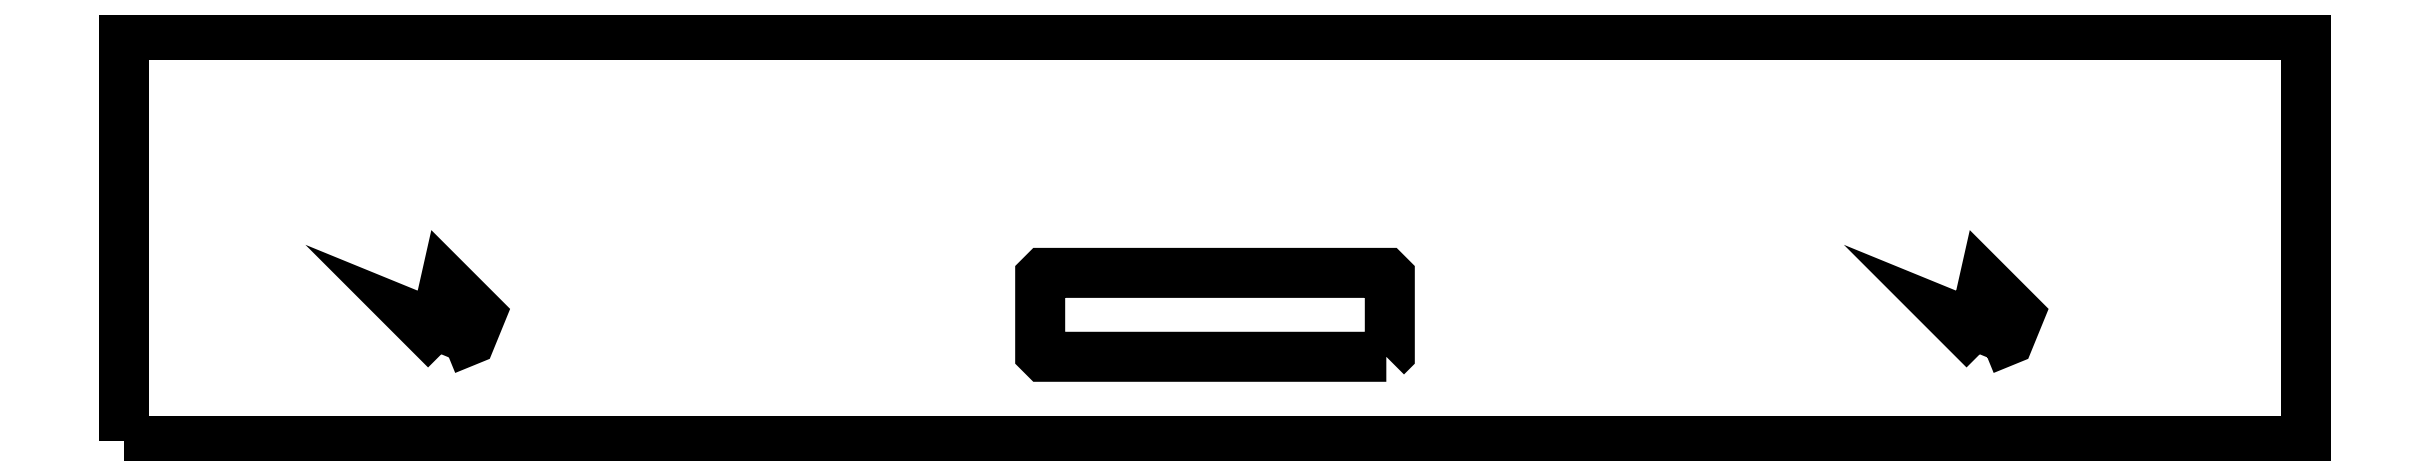
<metadata>
{"format":"dxf","ext":"dxf","renderer":"ezdxf+matplotlib","layout":"modelspace","background":"white","min_lineweight":24,"dpi":150}
</metadata>
<code>
0
SECTION
2
ENTITIES
0
POLYLINE
8
0
66
1
70
1
10
0
20
0
30
0
0
VERTEX
8
0
10
-110
20
-16
30
0
0
VERTEX
8
0
10
-106.5
20
-14.55
30
0
0
VERTEX
8
0
10
-105
20
-11
30
0
0
VERTEX
8
0
10
-110
20
-6
30
0
0
VERTEX
8
0
10
-111.5
20
-12.45
30
0
0
VERTEX
8
0
10
-115
20
-11
30
0
0
VERTEX
8
0
10
-110
20
-16
30
0
0
SEQEND
0
POLYLINE
8
0
66
1
70
1
10
0
20
0
30
0
0
VERTEX
8
0
10
110
20
-16
30
0
0
VERTEX
8
0
10
113.5
20
-14.55
30
0
0
VERTEX
8
0
10
115
20
-11
30
0
0
VERTEX
8
0
10
110
20
-6
30
0
0
VERTEX
8
0
10
108.5
20
-12.45
30
0
0
VERTEX
8
0
10
105
20
-11
30
0
0
VERTEX
8
0
10
110
20
-16
30
0
0
SEQEND
0
POLYLINE
8
0
66
1
70
1
10
0
20
0
30
0
0
VERTEX
8
0
10
24.5
20
-17
30
0
0
VERTEX
8
0
10
25
20
-16.5
30
0
0
VERTEX
8
0
10
25
20
-5.5
30
0
0
VERTEX
8
0
10
24.5
20
-5
30
0
0
VERTEX
8
0
10
-24.5
20
-5
30
0
0
VERTEX
8
0
10
-25
20
-5.5
30
0
0
VERTEX
8
0
10
-25
20
-16.5
30
0
0
VERTEX
8
0
10
-24.5
20
-17
30
0
0
SEQEND
0
POLYLINE
8
0
66
1
70
1
10
0
20
0
30
0
0
VERTEX
8
0
10
-156
20
-29
30
0
0
VERTEX
8
0
10
-156
20
29
30
0
0
VERTEX
8
0
10
156
20
29
30
0
0
VERTEX
8
0
10
156
20
-29
30
0
0
SEQEND
0
ENDSEC
0
EOF

</code>
